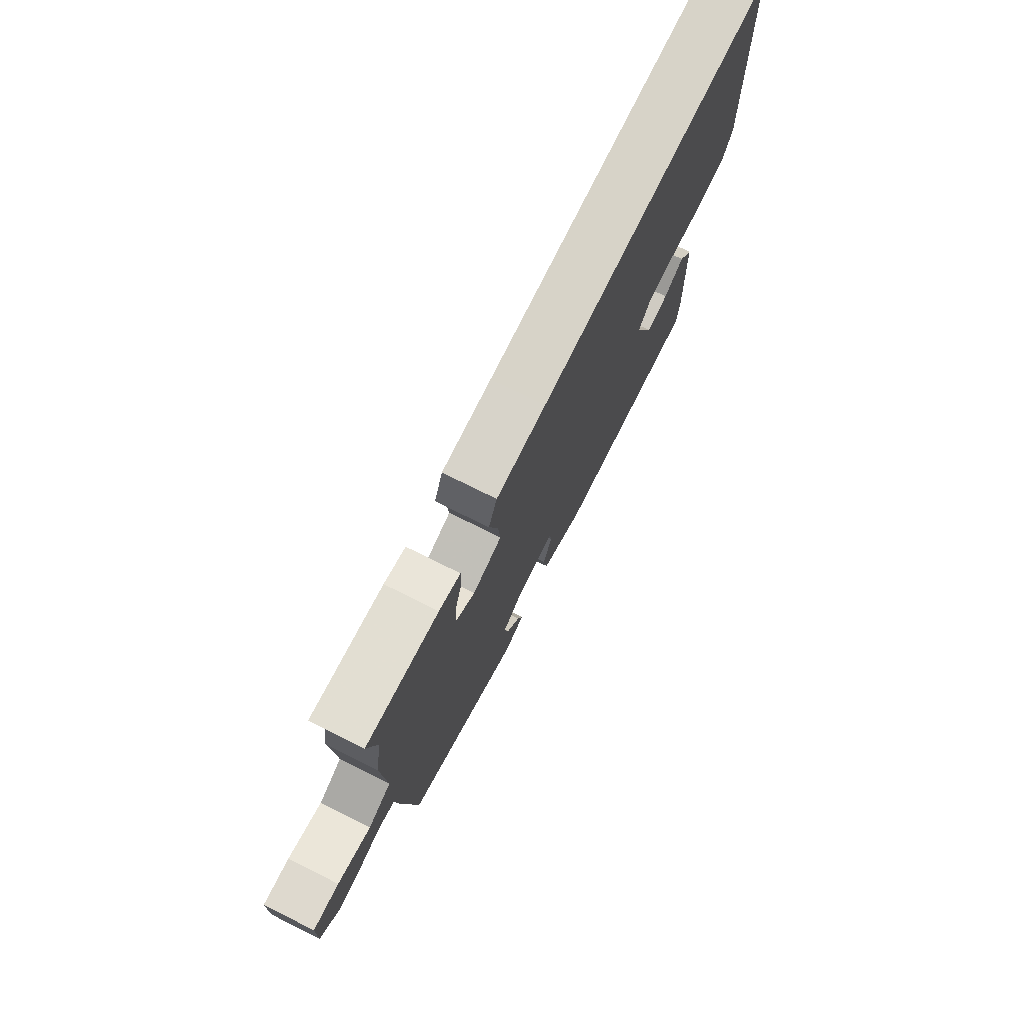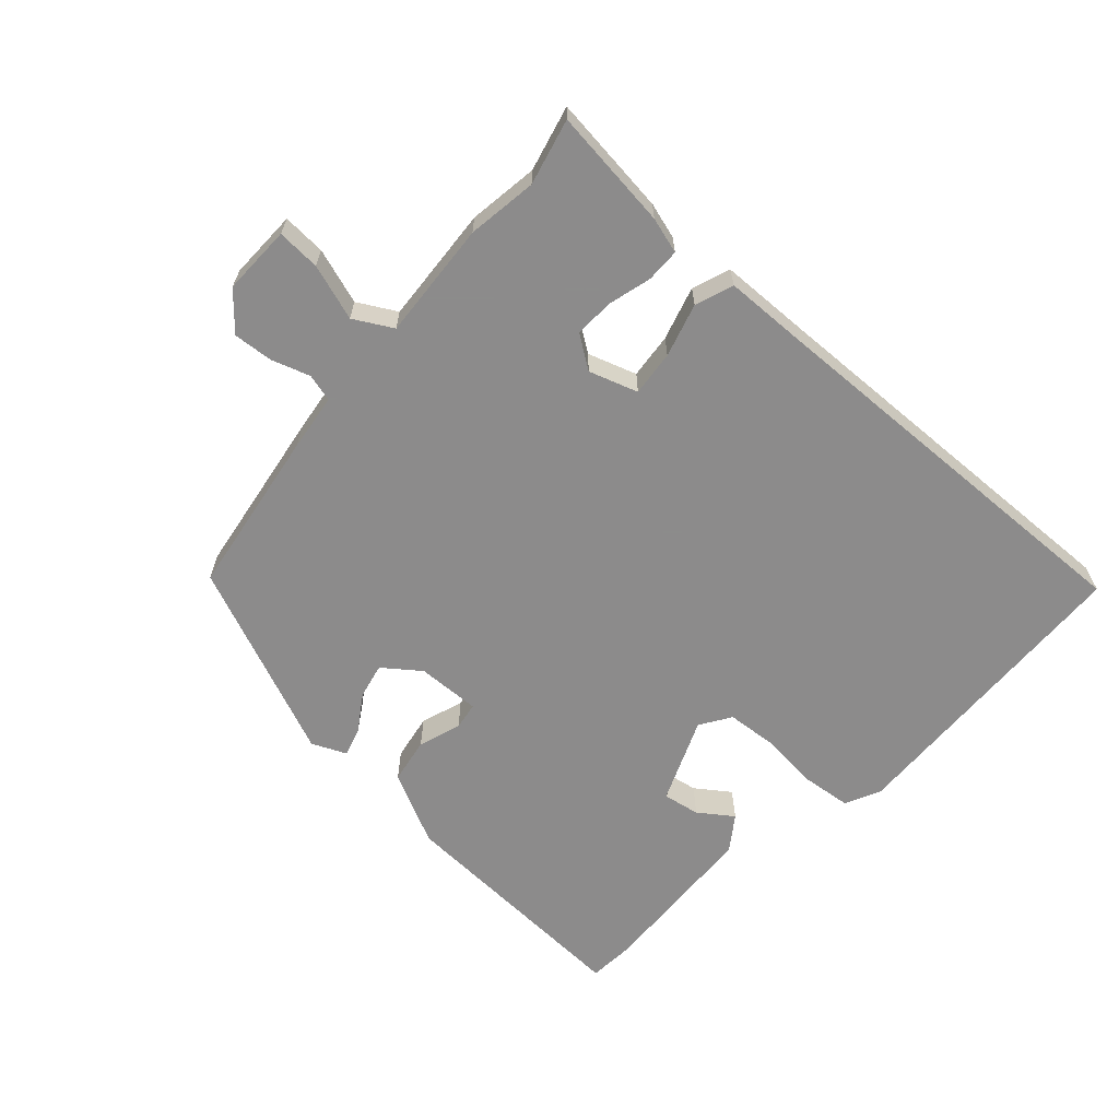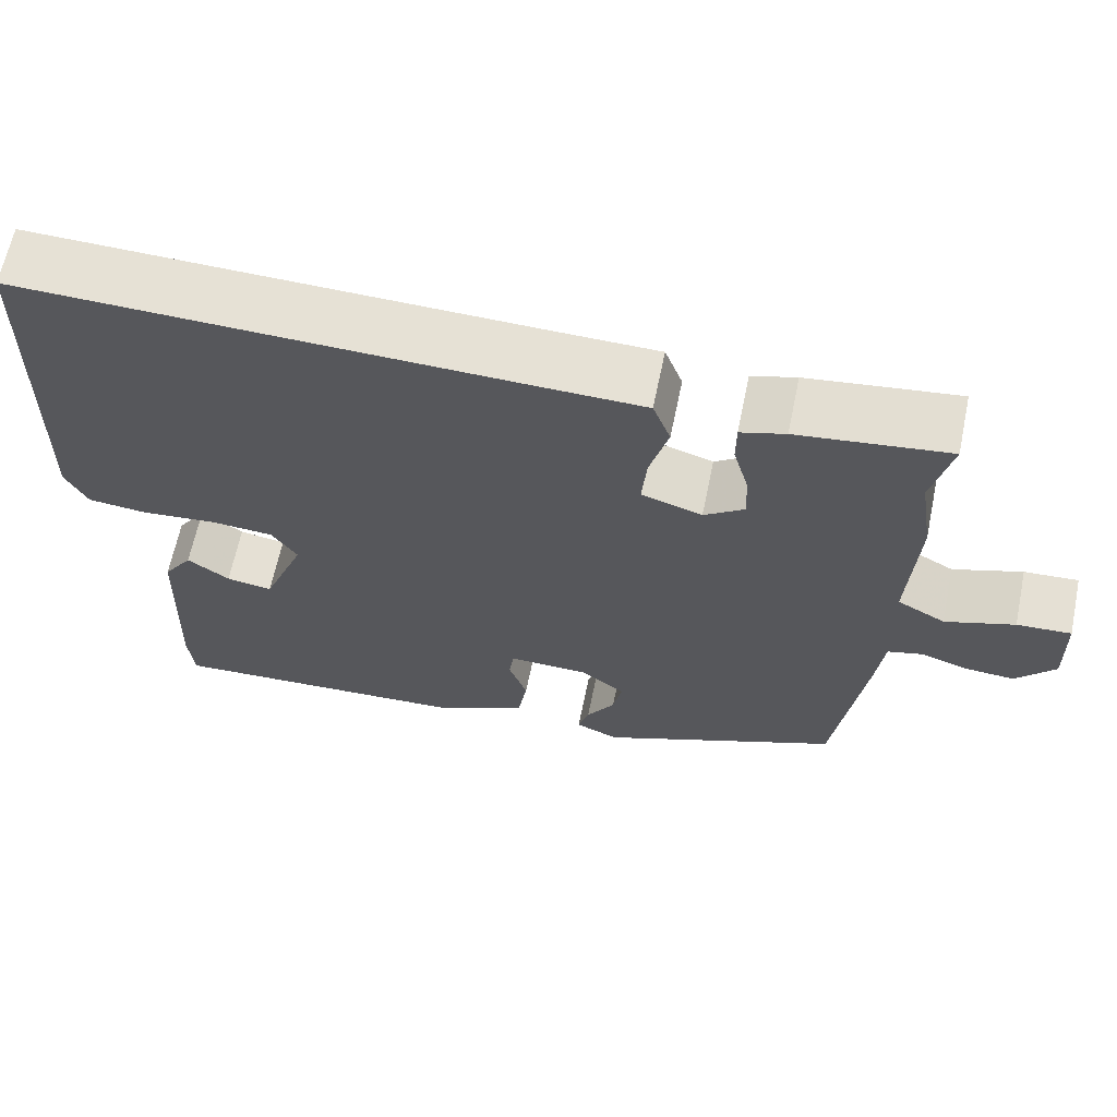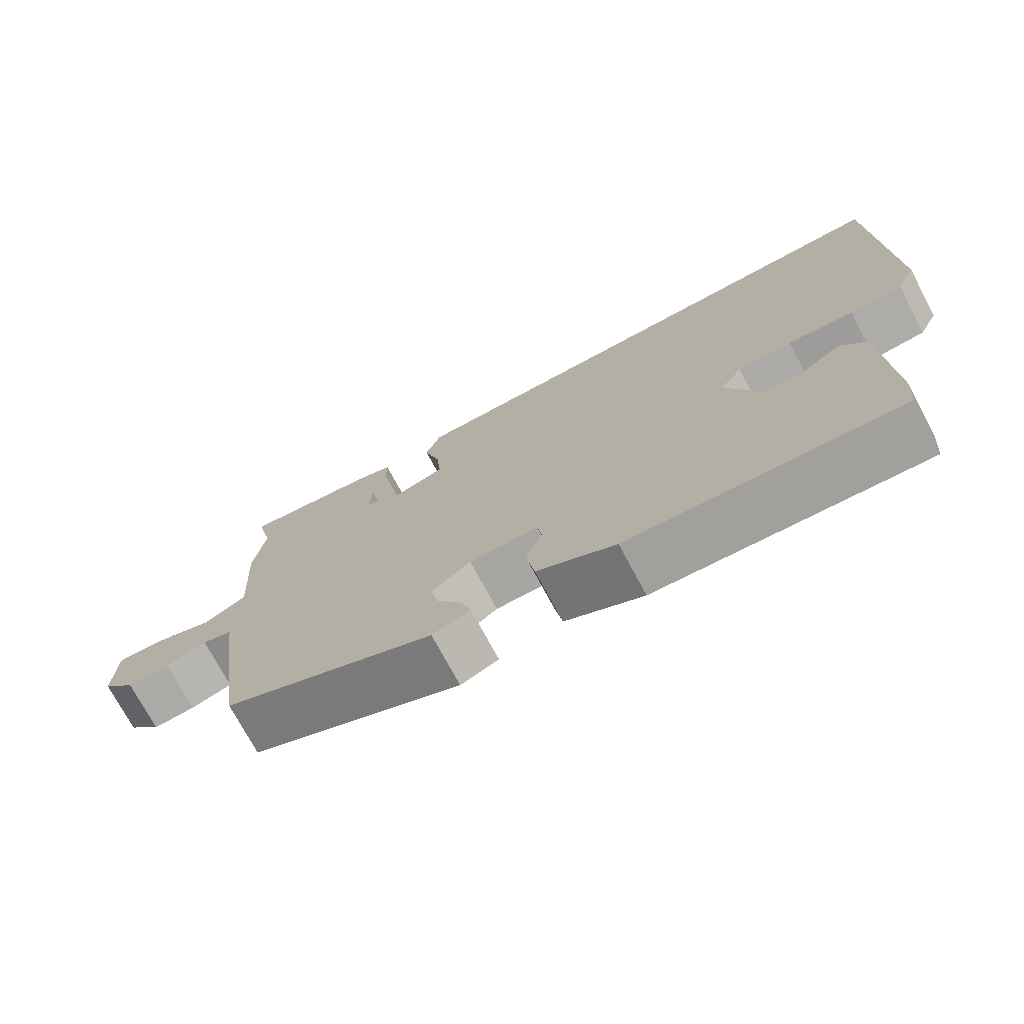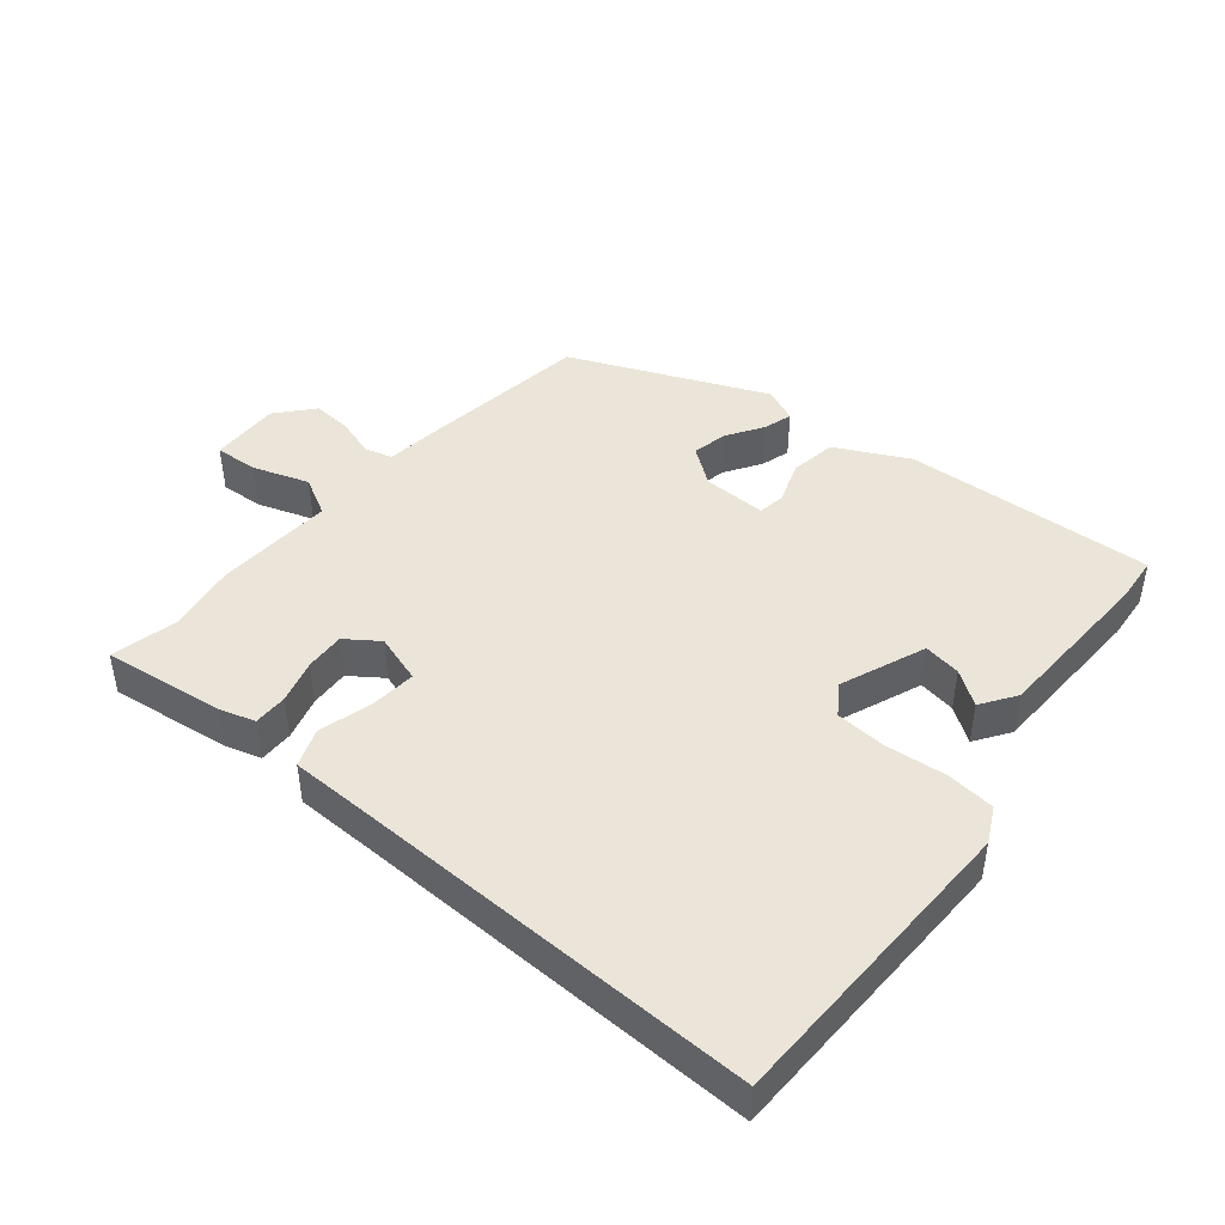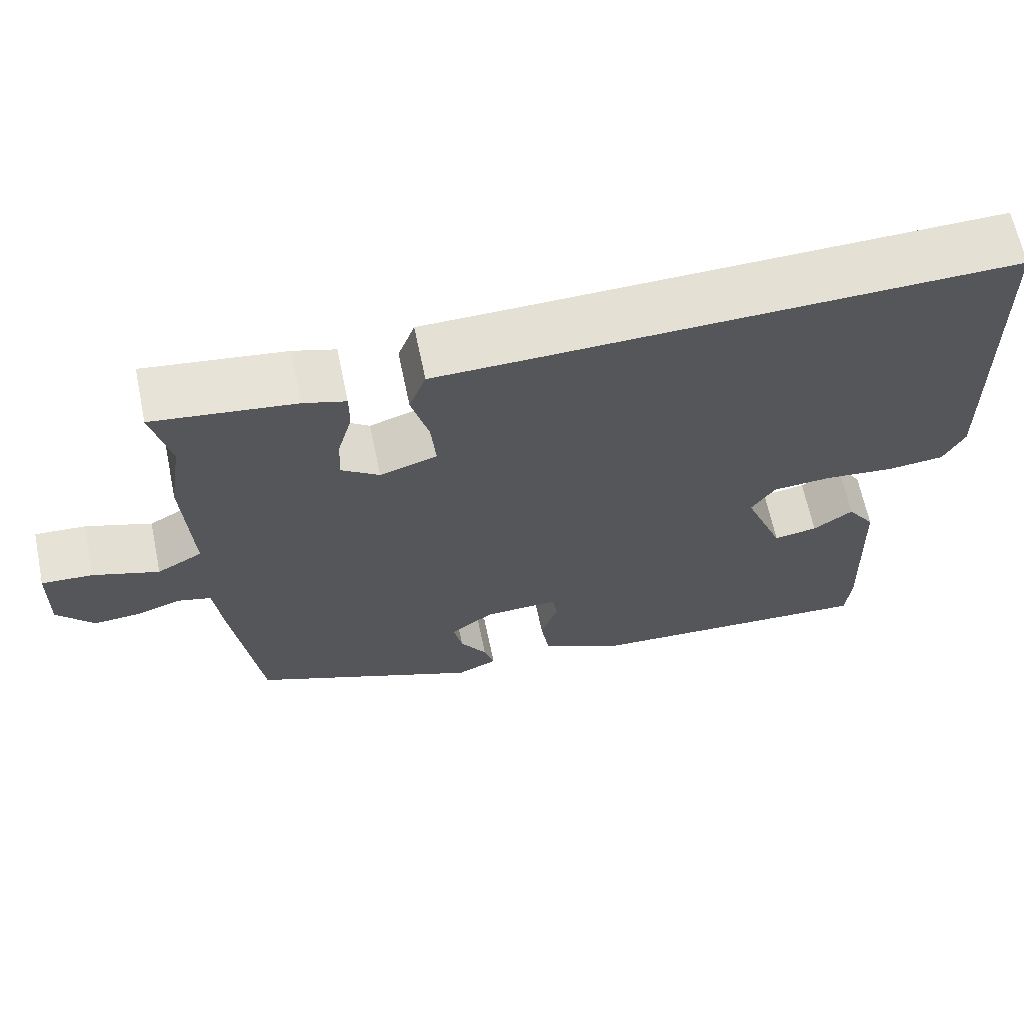
<metadata>
{"format":"obj","ext":"obj","renderer":"f3d","projection":"perspective","resolution":1024,"background":"white","views":[{"elev":75.1,"azim":-63.5,"up":"+Z"},{"elev":-64.0,"azim":-41.5,"up":"+Y"},{"elev":64.3,"azim":-168.3,"up":"+Z"},{"elev":-73.6,"azim":28.1,"up":"+Z"},{"elev":44.8,"azim":39.5,"up":"+Y"},{"elev":65.0,"azim":-11.8,"up":"+Z"}]}
</metadata>
<code>
v -0.48 0.07 0.417
v -0.503 0.07 0.514
v -0.325 0.07 0.491
v -0.272 0.07 0.475
v -0.272 0.07 0.425
v -0.29 0.07 0.361
v -0.293 0.07 0.303
v -0.245 0.07 0.269
v -0.173 0.07 0.292
v -0.179 0.07 0.359
v -0.201 0.07 0.438
v -0.18 0.07 0.494
v -0.056 0.07 0.496
v 0.539 0.07 0.509
v 0.55 0.07 0.054
v 0.524 0.07 0.002
v 0.452 0.07 -0.005
v 0.363 0.07 0.004
v 0.289 0.07 -0.001
v 0.259 0.07 -0.046
v 0.309 0.07 -0.171
v 0.364 0.07 -0.162
v 0.414 0.07 -0.127
v 0.449 0.07 -0.178
v 0.458 0.07 -0.424
v 0.452 0.07 -0.492
v 0.085 0.07 -0.472
v -0.022 0.07 -0.418
v -0.033 0.07 -0.35
v -0.011 0.07 -0.287
v -0.017 0.07 -0.247
v -0.111 0.07 -0.249
v -0.165 0.07 -0.289
v -0.154 0.07 -0.341
v -0.12 0.07 -0.394
v -0.107 0.07 -0.437
v -0.158 0.07 -0.459
v -0.445 0.07 -0.336
v -0.48 0.07 -0.088
v -0.49 0.07 -0.004
v -0.531 0.07 0.007
v -0.588 0.07 -0.011
v -0.646 0.07 -0.015
v -0.692 0.07 0.038
v -0.689 0.07 0.141
v -0.625 0.07 0.137
v -0.543 0.07 0.109
v -0.486 0.07 0.14
v -0.496 0.07 0.314
v -0.48 0 0.417
v -0.503 0 0.514
v -0.325 0 0.491
v -0.272 0 0.475
v -0.272 0 0.425
v -0.29 0 0.361
v -0.293 0 0.303
v -0.245 0 0.269
v -0.173 0 0.292
v -0.179 0 0.359
v -0.201 0 0.438
v -0.18 0 0.494
v -0.056 0 0.496
v 0.539 0 0.509
v 0.55 0 0.054
v 0.524 0 0.002
v 0.452 0 -0.005
v 0.363 0 0.004
v 0.289 0 -0.001
v 0.259 0 -0.046
v 0.309 0 -0.171
v 0.364 0 -0.162
v 0.414 0 -0.127
v 0.449 0 -0.178
v 0.458 0 -0.424
v 0.452 0 -0.492
v 0.085 0 -0.472
v -0.022 0 -0.418
v -0.033 0 -0.35
v -0.011 0 -0.287
v -0.017 0 -0.247
v -0.111 0 -0.249
v -0.165 0 -0.289
v -0.154 0 -0.341
v -0.12 0 -0.394
v -0.107 0 -0.437
v -0.158 0 -0.459
v -0.445 0 -0.336
v -0.48 0 -0.088
v -0.49 0 -0.004
v -0.531 0 0.007
v -0.588 0 -0.011
v -0.646 0 -0.015
v -0.692 0 0.038
v -0.689 0 0.141
v -0.625 0 0.137
v -0.543 0 0.109
v -0.486 0 0.14
v -0.496 0 0.314
f 48 49 1
f 45 46 47
f 44 45 47
f 43 44 47
f 42 43 47
f 41 42 47
f 40 41 47 48
f 39 40 48
f 38 39 48
f 37 38 48
f 36 37 48
f 35 36 48
f 34 35 48
f 33 34 48 1
f 28 29 30
f 27 28 30
f 26 27 30
f 25 26 30
f 24 25 30
f 24 30 31
f 22 23 24
f 24 31 32
f 22 24 32
f 21 22 32
f 16 17 18
f 15 16 18
f 14 15 18
f 13 14 18
f 13 18 19
f 12 13 19
f 11 12 19
f 10 11 19
f 9 10 19 20
f 4 5 6
f 3 4 6
f 2 3 6
f 1 2 6
f 1 6 7
f 1 7 8
f 33 1 8
f 32 33 8
f 20 21 32
f 9 20 32
f 8 9 32
f 50 98 97
f 96 95 94
f 96 94 93
f 96 93 92
f 96 92 91
f 96 91 90
f 97 96 90 89
f 97 89 88
f 97 88 87
f 97 87 86
f 97 86 85
f 97 85 84
f 97 84 83
f 50 97 83 82
f 79 78 77
f 79 77 76
f 79 76 75
f 79 75 74
f 79 74 73
f 80 79 73
f 73 72 71
f 81 80 73
f 81 73 71
f 81 71 70
f 67 66 65
f 67 65 64
f 67 64 63
f 67 63 62
f 68 67 62
f 68 62 61
f 68 61 60
f 68 60 59
f 69 68 59 58
f 55 54 53
f 55 53 52
f 55 52 51
f 55 51 50
f 56 55 50
f 57 56 50
f 57 50 82
f 57 82 81
f 81 70 69
f 81 69 58
f 81 58 57
f 1 50 51 2
f 2 51 52 3
f 3 52 53 4
f 4 53 54 5
f 5 54 55 6
f 6 55 56 7
f 7 56 57 8
f 8 57 58 9
f 9 58 59 10
f 10 59 60 11
f 11 60 61 12
f 12 61 62 13
f 13 62 63 14
f 14 63 64 15
f 15 64 65 16
f 16 65 66 17
f 17 66 67 18
f 18 67 68 19
f 19 68 69 20
f 20 69 70 21
f 21 70 71 22
f 22 71 72 23
f 23 72 73 24
f 24 73 74 25
f 25 74 75 26
f 26 75 76 27
f 27 76 77 28
f 28 77 78 29
f 29 78 79 30
f 30 79 80 31
f 31 80 81 32
f 32 81 82 33
f 33 82 83 34
f 34 83 84 35
f 35 84 85 36
f 36 85 86 37
f 37 86 87 38
f 38 87 88 39
f 39 88 89 40
f 40 89 90 41
f 41 90 91 42
f 42 91 92 43
f 43 92 93 44
f 44 93 94 45
f 45 94 95 46
f 46 95 96 47
f 47 96 97 48
f 48 97 98 49
f 49 98 50 1

</code>
